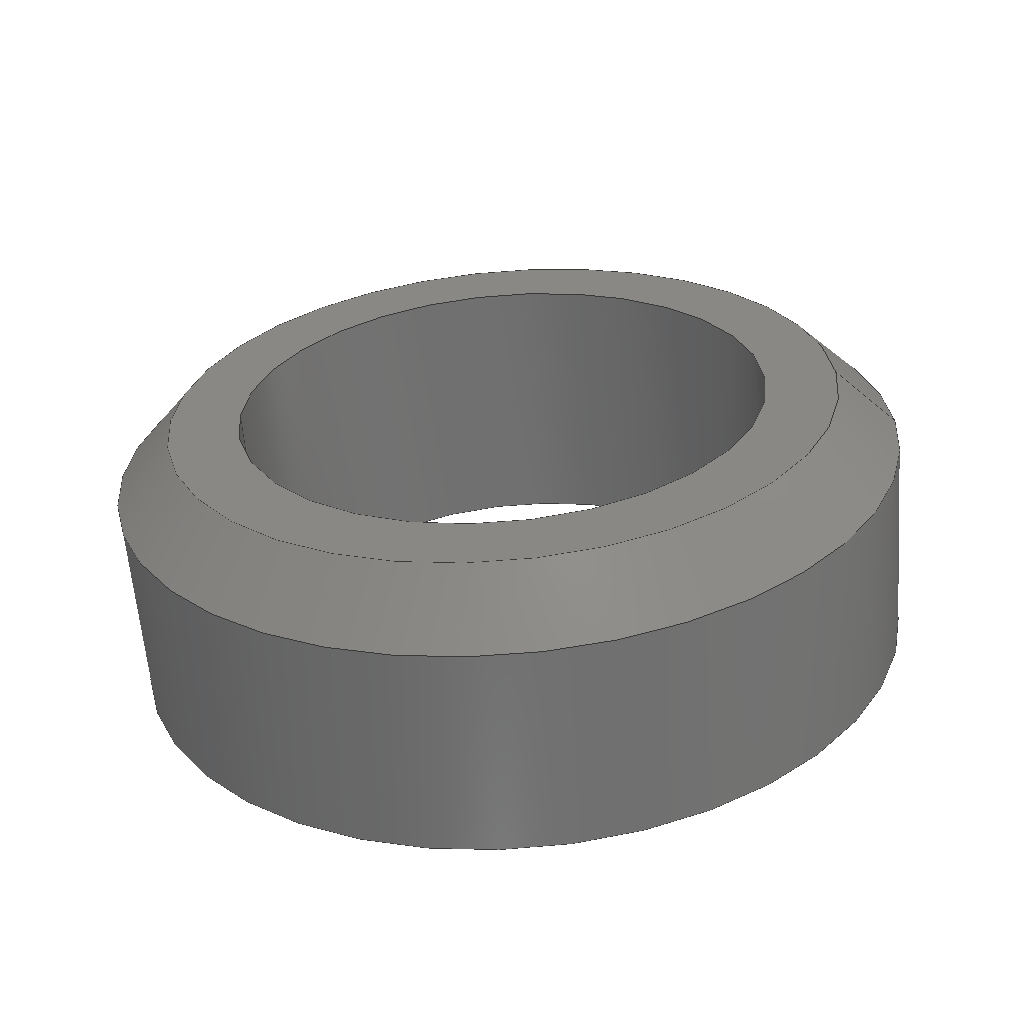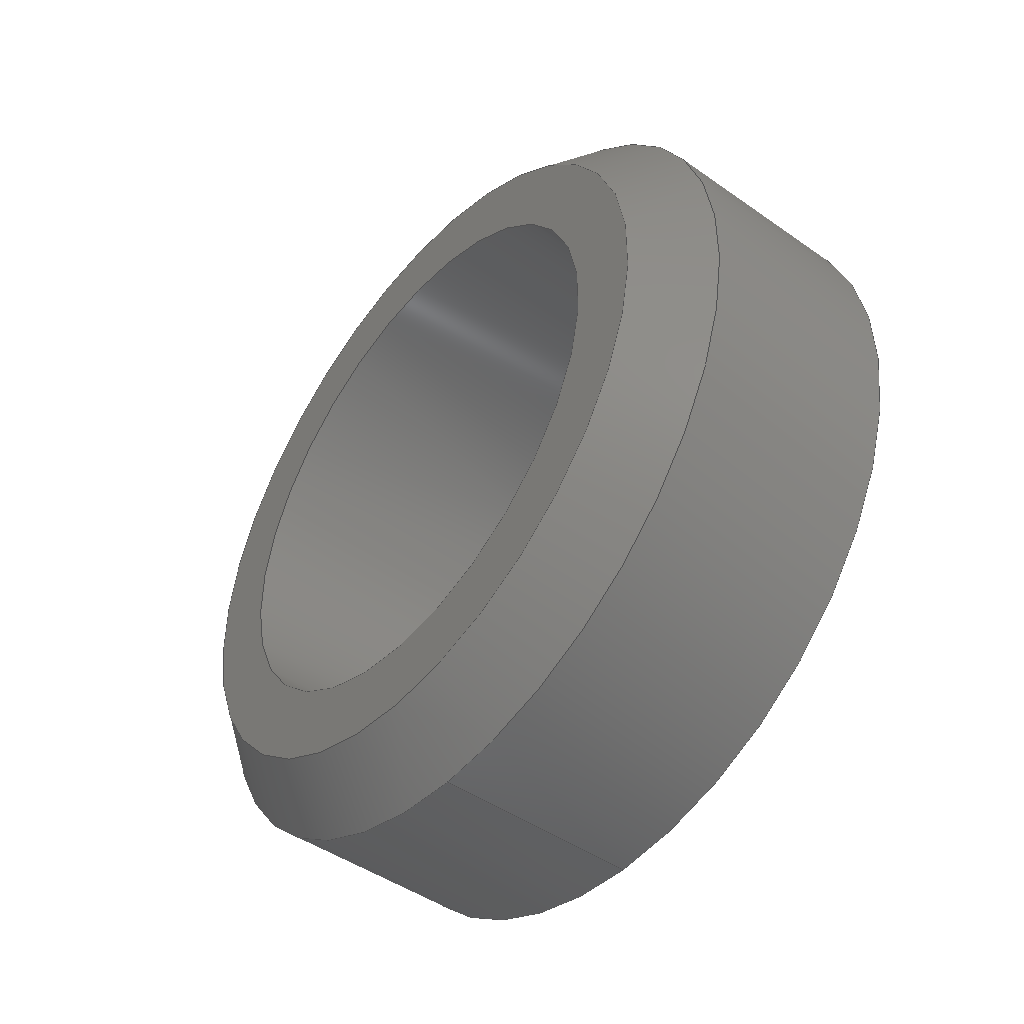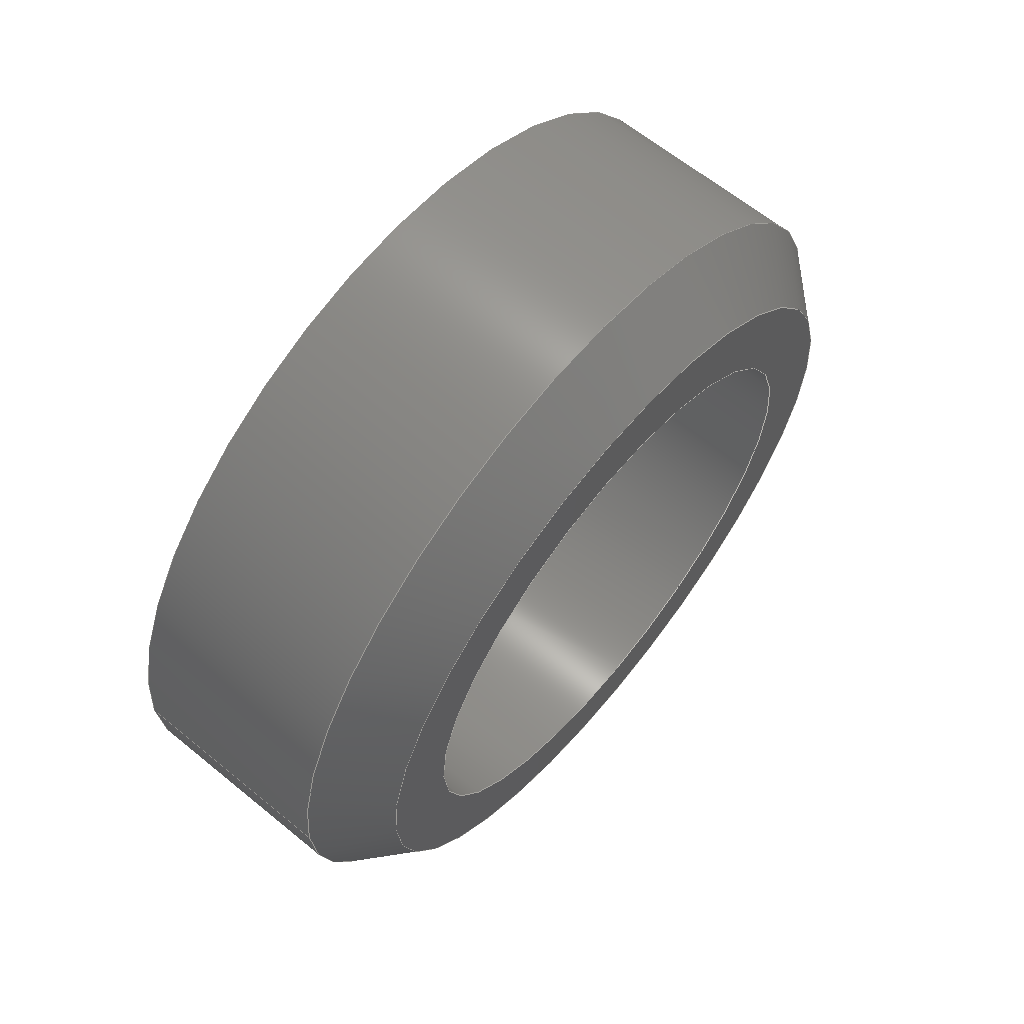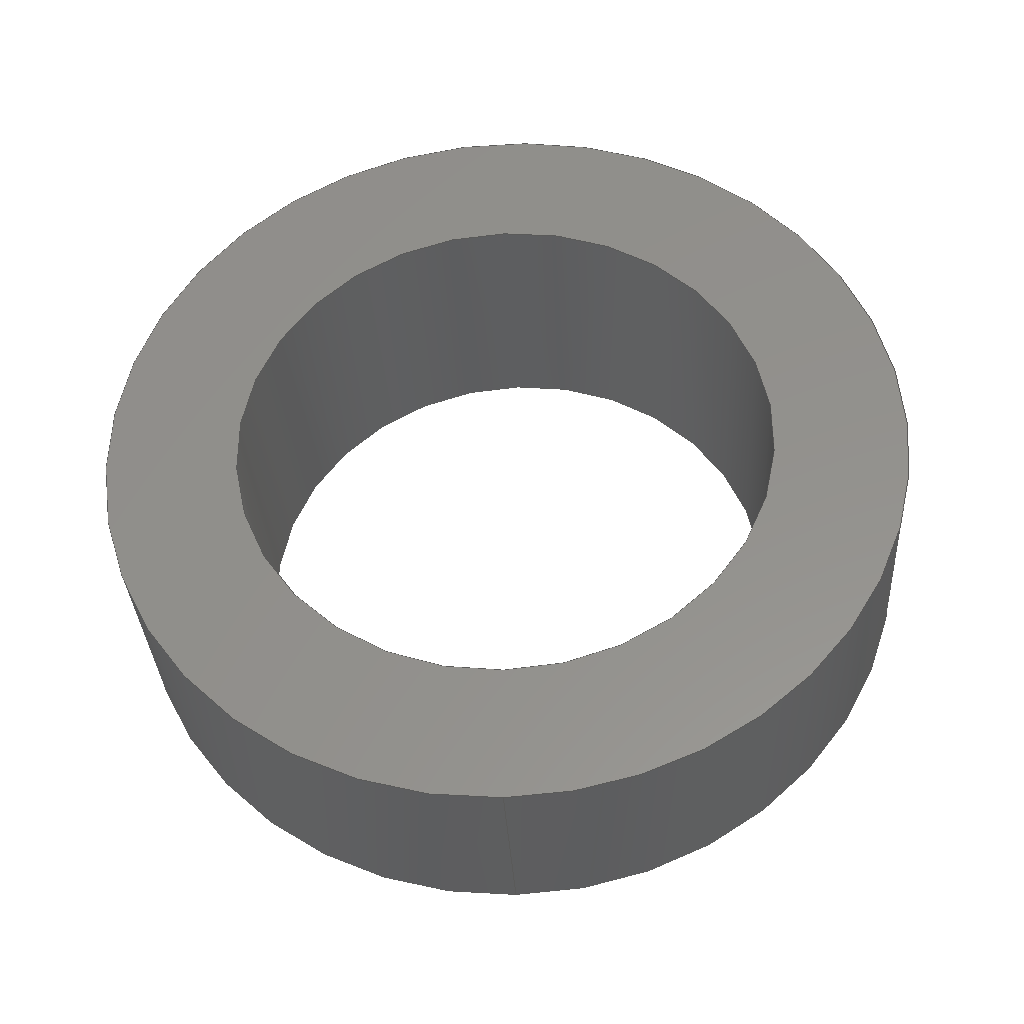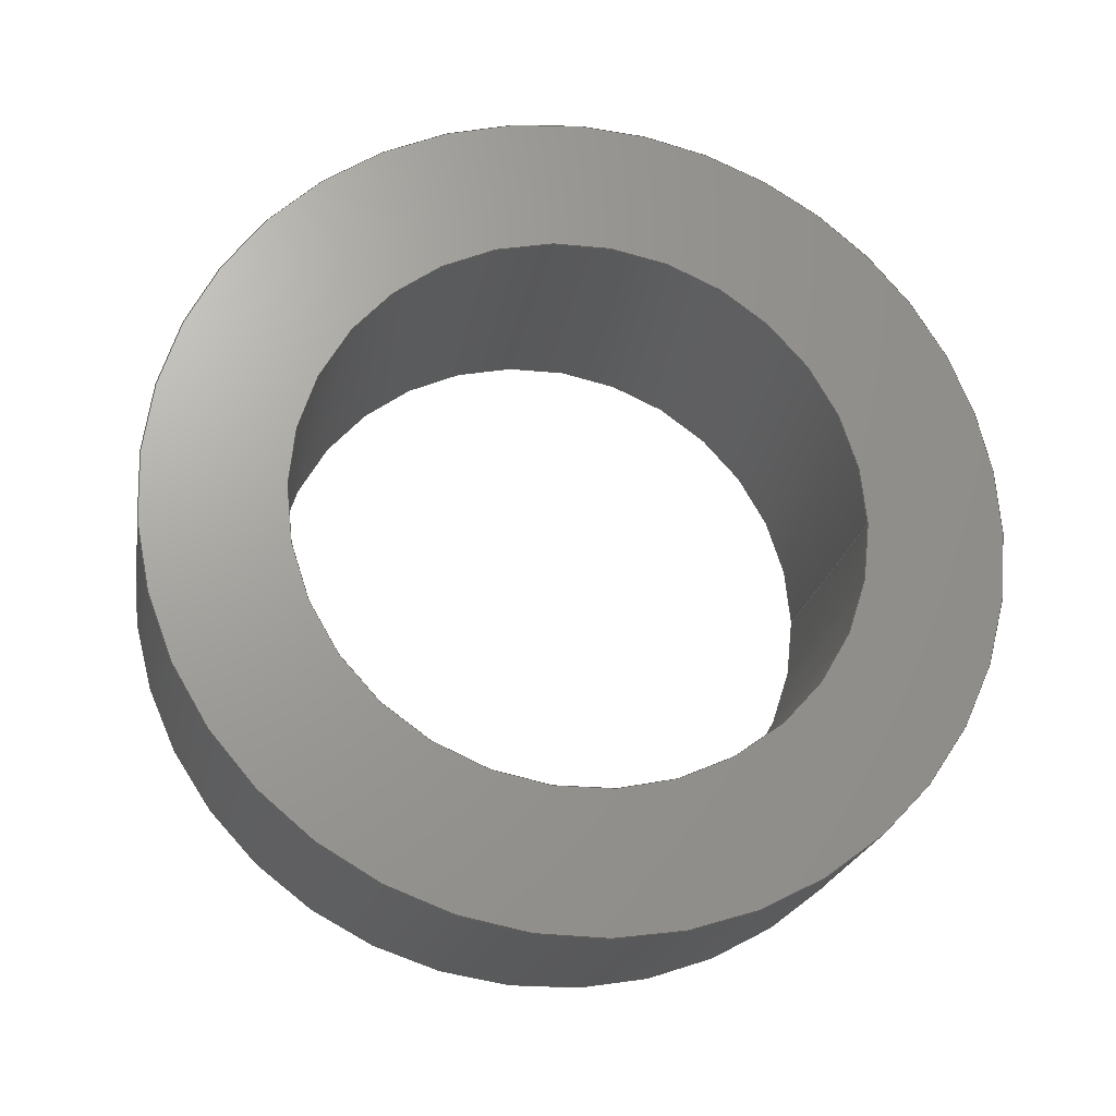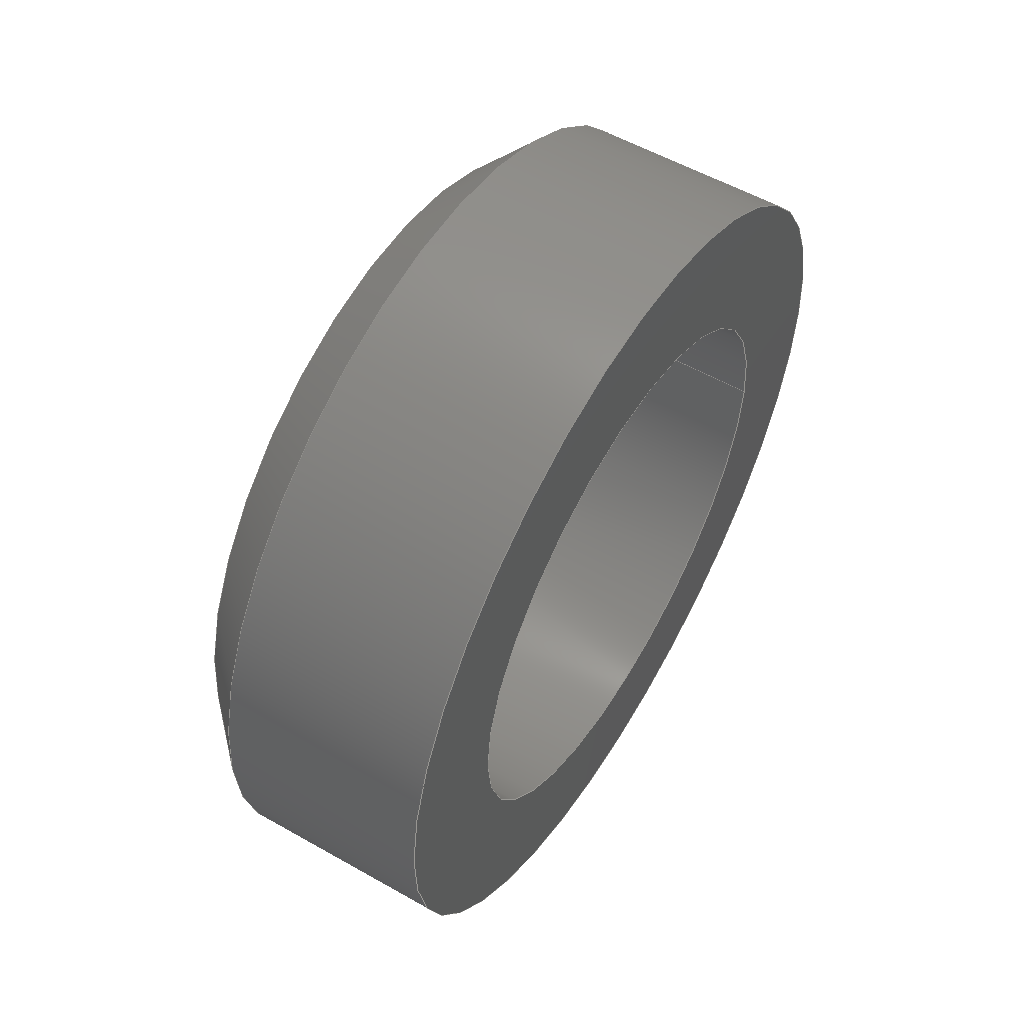
<metadata>
{"format":"step","ext":"stp","renderer":"f3d","projection":"perspective","resolution":1024,"background":"white","views":[{"elev":-61.7,"azim":94.6,"up":"+Z"},{"elev":-46.2,"azim":141.2,"up":"+Y"},{"elev":63.1,"azim":39.6,"up":"+Z"},{"elev":-34.2,"azim":-86.8,"up":"+Y"},{"elev":-21.9,"azim":-99.9,"up":"+Z"},{"elev":55.2,"azim":-148.9,"up":"+Z"}]}
</metadata>
<code>
ISO-10303-21;
DATA;
#1=MECHANICAL_DESIGN_GEOMETRIC_PRESENTATION_REPRESENTATION('',(#7,#8),
#188);
#2=SHAPE_REPRESENTATION_RELATIONSHIP('SRR','None',#195,#3);
#3=ADVANCED_BREP_SHAPE_REPRESENTATION('',(#4),#187);
#4=MANIFOLD_SOLID_BREP('Solid1',#91);
#5=CYLINDRICAL_SURFACE('',#118,13.4);
#6=CYLINDRICAL_SURFACE('',#121,9);
#7=STYLED_ITEM('',(#205),#88);
#8=STYLED_ITEM('',(#204),#4);
#9=FACE_BOUND('',#20,.T.);
#10=FACE_BOUND('',#24,.T.);
#11=PLANE('',#115);
#12=PLANE('',#124);
#13=FACE_OUTER_BOUND('',#18,.T.);
#14=FACE_OUTER_BOUND('',#19,.T.);
#15=FACE_OUTER_BOUND('',#21,.T.);
#16=FACE_OUTER_BOUND('',#22,.T.);
#17=FACE_OUTER_BOUND('',#23,.T.);
#18=EDGE_LOOP('',(#61,#62,#63,#64,#65));
#19=EDGE_LOOP('',(#66));
#20=EDGE_LOOP('',(#67,#68));
#21=EDGE_LOOP('',(#69,#70,#71,#72,#73,#74));
#22=EDGE_LOOP('',(#75,#76,#77,#78,#79,#80));
#23=EDGE_LOOP('',(#81,#82));
#24=EDGE_LOOP('',(#83,#84));
#25=LINE('',#163,#28);
#26=LINE('',#174,#29);
#27=LINE('',#180,#30);
#28=VECTOR('',#131,12.4);
#29=VECTOR('',#144,13.4);
#30=VECTOR('',#151,9);
#31=CIRCLE('',#112,11.4);
#32=CIRCLE('',#113,13.4);
#33=CIRCLE('',#114,13.4);
#34=CIRCLE('',#116,9);
#35=CIRCLE('',#117,9);
#36=CIRCLE('',#119,13.4);
#37=CIRCLE('',#120,13.4);
#38=CIRCLE('',#122,9);
#39=CIRCLE('',#123,9);
#40=VERTEX_POINT('',#160);
#41=VERTEX_POINT('',#162);
#42=VERTEX_POINT('',#164);
#43=VERTEX_POINT('',#168);
#44=VERTEX_POINT('',#169);
#45=VERTEX_POINT('',#173);
#46=VERTEX_POINT('',#175);
#47=VERTEX_POINT('',#179);
#48=VERTEX_POINT('',#181);
#49=EDGE_CURVE('',#40,#40,#31,.T.);
#50=EDGE_CURVE('',#40,#41,#25,.T.);
#51=EDGE_CURVE('',#41,#42,#32,.T.);
#52=EDGE_CURVE('',#42,#41,#33,.T.);
#53=EDGE_CURVE('',#43,#44,#34,.T.);
#54=EDGE_CURVE('',#44,#43,#35,.T.);
#55=EDGE_CURVE('',#42,#45,#26,.T.);
#56=EDGE_CURVE('',#45,#46,#36,.T.);
#57=EDGE_CURVE('',#46,#45,#37,.T.);
#58=EDGE_CURVE('',#44,#47,#27,.T.);
#59=EDGE_CURVE('',#48,#47,#38,.T.);
#60=EDGE_CURVE('',#47,#48,#39,.T.);
#61=ORIENTED_EDGE('',*,*,#49,.T.);
#62=ORIENTED_EDGE('',*,*,#50,.T.);
#63=ORIENTED_EDGE('',*,*,#51,.T.);
#64=ORIENTED_EDGE('',*,*,#52,.T.);
#65=ORIENTED_EDGE('',*,*,#50,.F.);
#66=ORIENTED_EDGE('',*,*,#49,.F.);
#67=ORIENTED_EDGE('',*,*,#53,.F.);
#68=ORIENTED_EDGE('',*,*,#54,.F.);
#69=ORIENTED_EDGE('',*,*,#51,.F.);
#70=ORIENTED_EDGE('',*,*,#52,.F.);
#71=ORIENTED_EDGE('',*,*,#55,.T.);
#72=ORIENTED_EDGE('',*,*,#56,.T.);
#73=ORIENTED_EDGE('',*,*,#57,.T.);
#74=ORIENTED_EDGE('',*,*,#55,.F.);
#75=ORIENTED_EDGE('',*,*,#53,.T.);
#76=ORIENTED_EDGE('',*,*,#58,.T.);
#77=ORIENTED_EDGE('',*,*,#59,.F.);
#78=ORIENTED_EDGE('',*,*,#60,.F.);
#79=ORIENTED_EDGE('',*,*,#58,.F.);
#80=ORIENTED_EDGE('',*,*,#54,.T.);
#81=ORIENTED_EDGE('',*,*,#57,.F.);
#82=ORIENTED_EDGE('',*,*,#56,.F.);
#83=ORIENTED_EDGE('',*,*,#59,.T.);
#84=ORIENTED_EDGE('',*,*,#60,.T.);
#85=CONICAL_SURFACE('',#111,12.4,0.7854);
#86=ADVANCED_FACE('',(#13),#85,.T.);
#87=ADVANCED_FACE('',(#14,#9),#11,.T.);
#88=ADVANCED_FACE('',(#15),#5,.T.);
#89=ADVANCED_FACE('',(#16),#6,.F.);
#90=ADVANCED_FACE('',(#17,#10),#12,.T.);
#91=CLOSED_SHELL('',(#86,#87,#88,#89,#90));
#92=DERIVED_UNIT_ELEMENT(#94,1);
#93=DERIVED_UNIT_ELEMENT(#190,3);
#94=(
MASS_UNIT()
NAMED_UNIT(*)
SI_UNIT($,.GRAM.)
);
#95=DERIVED_UNIT((#92,#93));
#96=MEASURE_REPRESENTATION_ITEM('density measure',
POSITIVE_RATIO_MEASURE(8.47),#95);
#97=PROPERTY_DEFINITION_REPRESENTATION(#102,#99);
#98=PROPERTY_DEFINITION_REPRESENTATION(#103,#100);
#99=REPRESENTATION('material name',(#101),#187);
#100=REPRESENTATION('density',(#96),#187);
#101=DESCRIPTIVE_REPRESENTATION_ITEM('Brass, Soft Yellow',
'Brass, Soft Yellow');
#102=PROPERTY_DEFINITION('material property','material name',#197);
#103=PROPERTY_DEFINITION('material property','density of part',#197);
#104=DATE_TIME_ROLE('creation_date');
#105=APPLIED_DATE_AND_TIME_ASSIGNMENT(#106,#104,(#197));
#106=DATE_AND_TIME(#107,#108);
#107=CALENDAR_DATE(2019,4,10);
#108=LOCAL_TIME(0,0,0,#109);
#109=COORDINATED_UNIVERSAL_TIME_OFFSET(0,0,.BEHIND.);
#110=AXIS2_PLACEMENT_3D('placement',#158,#125,#126);
#111=AXIS2_PLACEMENT_3D('',#159,#127,#128);
#112=AXIS2_PLACEMENT_3D('',#161,#129,#130);
#113=AXIS2_PLACEMENT_3D('',#165,#132,#133);
#114=AXIS2_PLACEMENT_3D('',#166,#134,#135);
#115=AXIS2_PLACEMENT_3D('',#167,#136,#137);
#116=AXIS2_PLACEMENT_3D('',#170,#138,#139);
#117=AXIS2_PLACEMENT_3D('',#171,#140,#141);
#118=AXIS2_PLACEMENT_3D('',#172,#142,#143);
#119=AXIS2_PLACEMENT_3D('',#176,#145,#146);
#120=AXIS2_PLACEMENT_3D('',#177,#147,#148);
#121=AXIS2_PLACEMENT_3D('',#178,#149,#150);
#122=AXIS2_PLACEMENT_3D('',#182,#152,#153);
#123=AXIS2_PLACEMENT_3D('',#183,#154,#155);
#124=AXIS2_PLACEMENT_3D('',#184,#156,#157);
#125=DIRECTION('axis',(0,0,1));
#126=DIRECTION('refdir',(1,0,0));
#127=DIRECTION('center_axis',(-1,0,0));
#128=DIRECTION('ref_axis',(0,-1,0));
#129=DIRECTION('center_axis',(-1,0,0));
#130=DIRECTION('ref_axis',(0,-1,0));
#131=DIRECTION('',(-0.7071,0.7071,8.66e-17));
#132=DIRECTION('center_axis',(1,0,0));
#133=DIRECTION('ref_axis',(0,-1,0));
#134=DIRECTION('center_axis',(1,0,0));
#135=DIRECTION('ref_axis',(0,-1,0));
#136=DIRECTION('center_axis',(1,0,0));
#137=DIRECTION('ref_axis',(0,0,-1));
#138=DIRECTION('center_axis',(1,0,0));
#139=DIRECTION('ref_axis',(0,0,-1));
#140=DIRECTION('center_axis',(1,0,0));
#141=DIRECTION('ref_axis',(0,0,-1));
#142=DIRECTION('center_axis',(1,0,0));
#143=DIRECTION('ref_axis',(0,1,0));
#144=DIRECTION('',(-1,0,0));
#145=DIRECTION('center_axis',(1,0,0));
#146=DIRECTION('ref_axis',(0,0,-1));
#147=DIRECTION('center_axis',(1,0,0));
#148=DIRECTION('ref_axis',(0,0,-1));
#149=DIRECTION('center_axis',(1,0,0));
#150=DIRECTION('ref_axis',(0,1,0));
#151=DIRECTION('',(-1,0,0));
#152=DIRECTION('center_axis',(1,0,0));
#153=DIRECTION('ref_axis',(0,0,-1));
#154=DIRECTION('center_axis',(1,0,0));
#155=DIRECTION('ref_axis',(0,0,-1));
#156=DIRECTION('center_axis',(-1,0,0));
#157=DIRECTION('ref_axis',(0,0,1));
#158=CARTESIAN_POINT('',(0,0,0));
#159=CARTESIAN_POINT('Origin',(8,0,0));
#160=CARTESIAN_POINT('',(9,11.4,-1.396e-15));
#161=CARTESIAN_POINT('Origin',(9,0,0));
#162=CARTESIAN_POINT('',(7,13.4,1.641e-15));
#163=CARTESIAN_POINT('',(8,12.4,1.519e-15));
#164=CARTESIAN_POINT('',(7,-13.4,-1.641e-15));
#165=CARTESIAN_POINT('Origin',(7,0,0));
#166=CARTESIAN_POINT('Origin',(7,0,0));
#167=CARTESIAN_POINT('Origin',(9,9,0));
#168=CARTESIAN_POINT('',(9,9,0));
#169=CARTESIAN_POINT('',(9,-9,-1.102e-15));
#170=CARTESIAN_POINT('Origin',(9,0,0));
#171=CARTESIAN_POINT('Origin',(9,0,0));
#172=CARTESIAN_POINT('Origin',(4.5,0,0));
#173=CARTESIAN_POINT('',(0,-13.4,-1.641e-15));
#174=CARTESIAN_POINT('',(4.5,-13.4,-1.641e-15));
#175=CARTESIAN_POINT('',(-8.628e-31,0,13.4));
#176=CARTESIAN_POINT('Origin',(0,0,0));
#177=CARTESIAN_POINT('Origin',(0,0,0));
#178=CARTESIAN_POINT('Origin',(4.5,0,0));
#179=CARTESIAN_POINT('',(0,-9,-1.102e-15));
#180=CARTESIAN_POINT('',(4.5,-9,-1.102e-15));
#181=CARTESIAN_POINT('',(0,9,0));
#182=CARTESIAN_POINT('Origin',(0,0,0));
#183=CARTESIAN_POINT('Origin',(0,0,0));
#184=CARTESIAN_POINT('Origin',(-8.628e-31,13.4,0));
#185=UNCERTAINTY_MEASURE_WITH_UNIT(LENGTH_MEASURE(0.01),#189,
'DISTANCE_ACCURACY_VALUE',
'Maximum model space distance between geometric entities at asserted c
onnectivities');
#186=UNCERTAINTY_MEASURE_WITH_UNIT(LENGTH_MEASURE(0.01),#189,
'DISTANCE_ACCURACY_VALUE',
'Maximum model space distance between geometric entities at asserted c
onnectivities');
#187=(
GEOMETRIC_REPRESENTATION_CONTEXT(3)
GLOBAL_UNCERTAINTY_ASSIGNED_CONTEXT((#185))
GLOBAL_UNIT_ASSIGNED_CONTEXT((#189,#191,#192))
REPRESENTATION_CONTEXT('','3D')
);
#188=(
GEOMETRIC_REPRESENTATION_CONTEXT(3)
GLOBAL_UNCERTAINTY_ASSIGNED_CONTEXT((#186))
GLOBAL_UNIT_ASSIGNED_CONTEXT((#189,#191,#192))
REPRESENTATION_CONTEXT('','3D')
);
#189=(
LENGTH_UNIT()
NAMED_UNIT(*)
SI_UNIT(.MILLI.,.METRE.)
);
#190=(
LENGTH_UNIT()
NAMED_UNIT(*)
SI_UNIT(.CENTI.,.METRE.)
);
#191=(
NAMED_UNIT(*)
PLANE_ANGLE_UNIT()
SI_UNIT($,.RADIAN.)
);
#192=(
NAMED_UNIT(*)
SI_UNIT($,.STERADIAN.)
SOLID_ANGLE_UNIT()
);
#193=SHAPE_DEFINITION_REPRESENTATION(#194,#195);
#194=PRODUCT_DEFINITION_SHAPE('',$,#197);
#195=SHAPE_REPRESENTATION('',(#110),#187);
#196=PRODUCT_DEFINITION_CONTEXT('part definition',#201,'design');
#197=PRODUCT_DEFINITION('Porca de travamento_usinada',
'Porca de travamento_usinada',#198,#196);
#198=PRODUCT_DEFINITION_FORMATION('',$,#203);
#199=PRODUCT_RELATED_PRODUCT_CATEGORY('Porca de travamento_usinada',
'Porca de travamento_usinada',(#203));
#200=APPLICATION_PROTOCOL_DEFINITION('international standard',
'automotive_design',2009,#201);
#201=APPLICATION_CONTEXT(
'Core Data for Automotive Mechanical Design Process');
#202=PRODUCT_CONTEXT('part definition',#201,'mechanical');
#203=PRODUCT('Porca de travamento_usinada',
'Porca de travamento_usinada',$,(#202));
#204=PRESENTATION_STYLE_ASSIGNMENT((#206));
#205=PRESENTATION_STYLE_ASSIGNMENT((#207));
#206=SURFACE_STYLE_USAGE(.BOTH.,#212);
#207=SURFACE_STYLE_USAGE(.BOTH.,#213);
#208=SURFACE_STYLE_RENDERING_WITH_PROPERTIES($,#220,(#210));
#209=SURFACE_STYLE_RENDERING_WITH_PROPERTIES($,#221,(#211));
#210=SURFACE_STYLE_TRANSPARENT(0);
#211=SURFACE_STYLE_TRANSPARENT(0);
#212=SURFACE_SIDE_STYLE('',(#214,#208));
#213=SURFACE_SIDE_STYLE('',(#215,#209));
#214=SURFACE_STYLE_FILL_AREA(#216);
#215=SURFACE_STYLE_FILL_AREA(#217);
#216=FILL_AREA_STYLE('',(#218));
#217=FILL_AREA_STYLE('',(#219));
#218=FILL_AREA_STYLE_COLOUR('',#220);
#219=FILL_AREA_STYLE_COLOUR('',#221);
#220=COLOUR_RGB('',0.7961,0.6039,0.2314);
#221=COLOUR_RGB('',0.7961,0.6039,0.2314);
ENDSEC;
END-ISO-10303-21;

</code>
